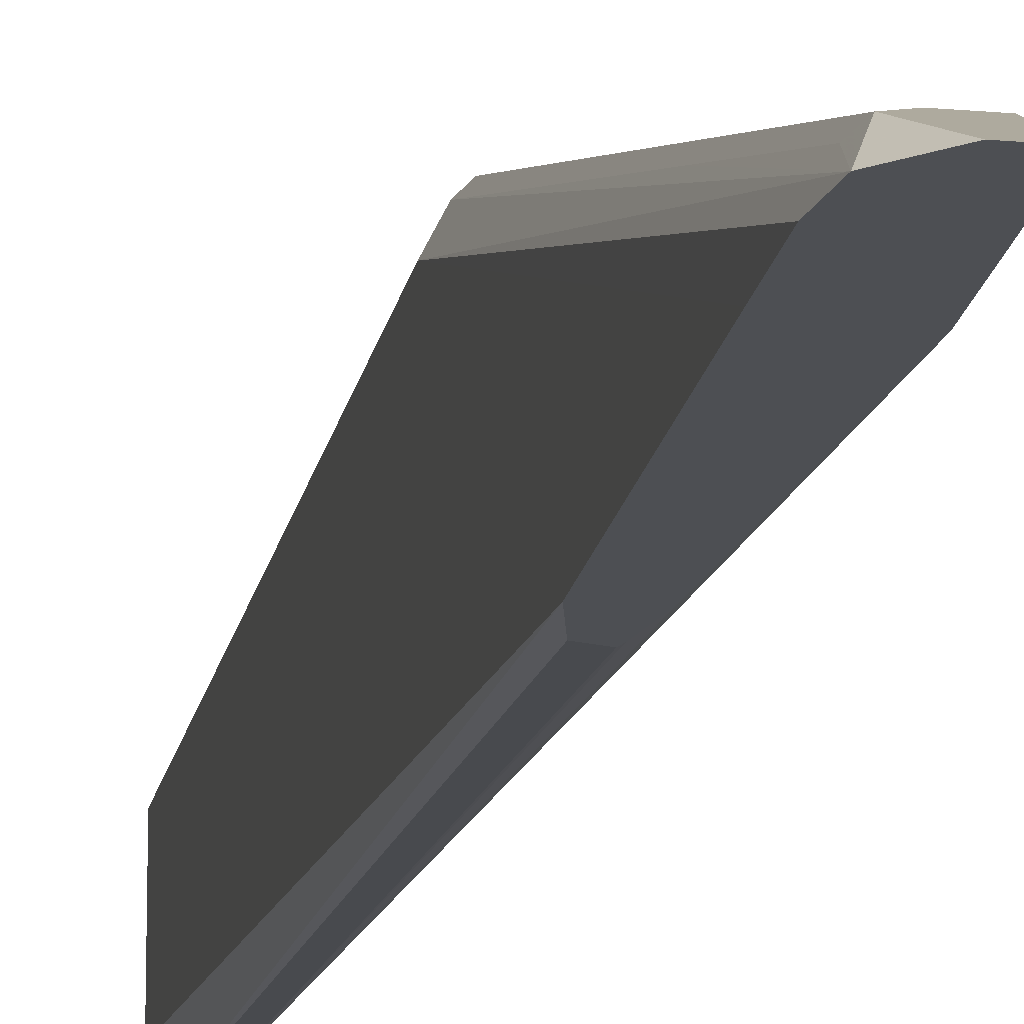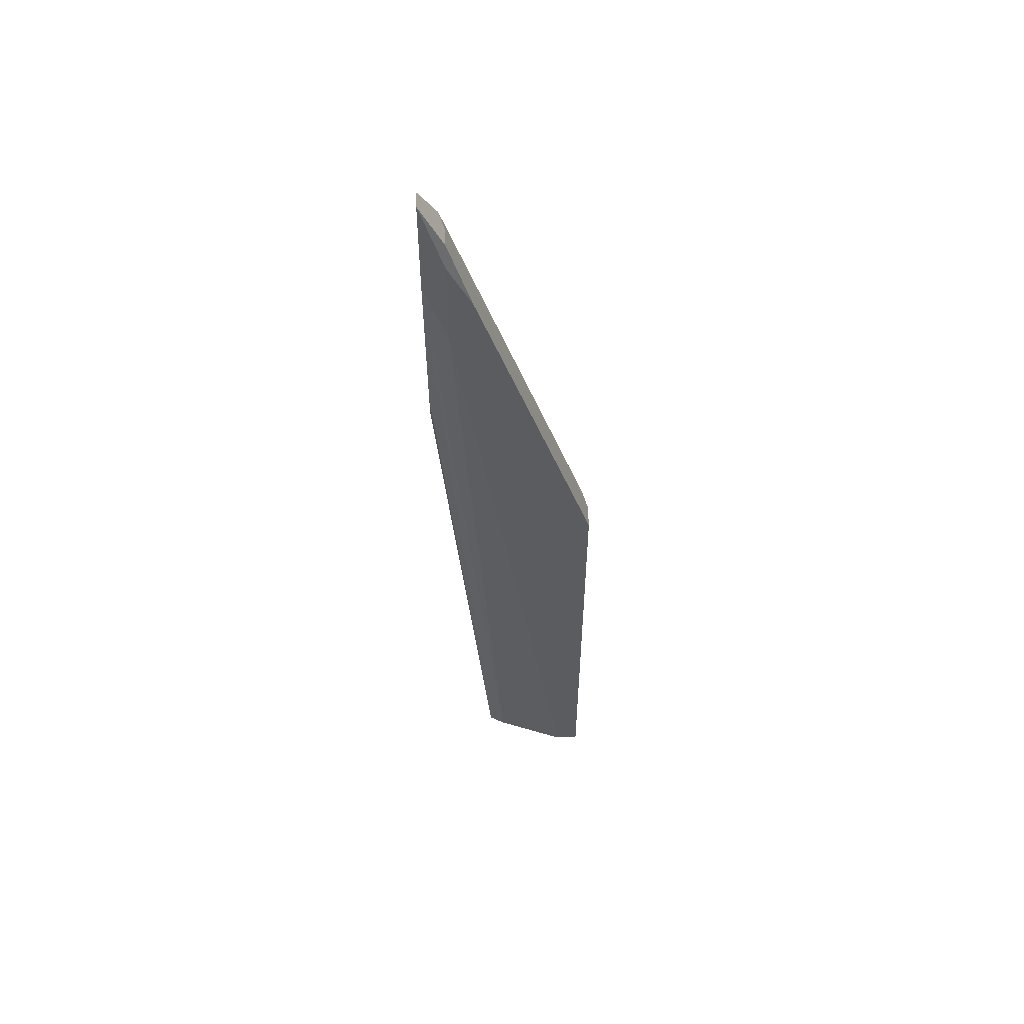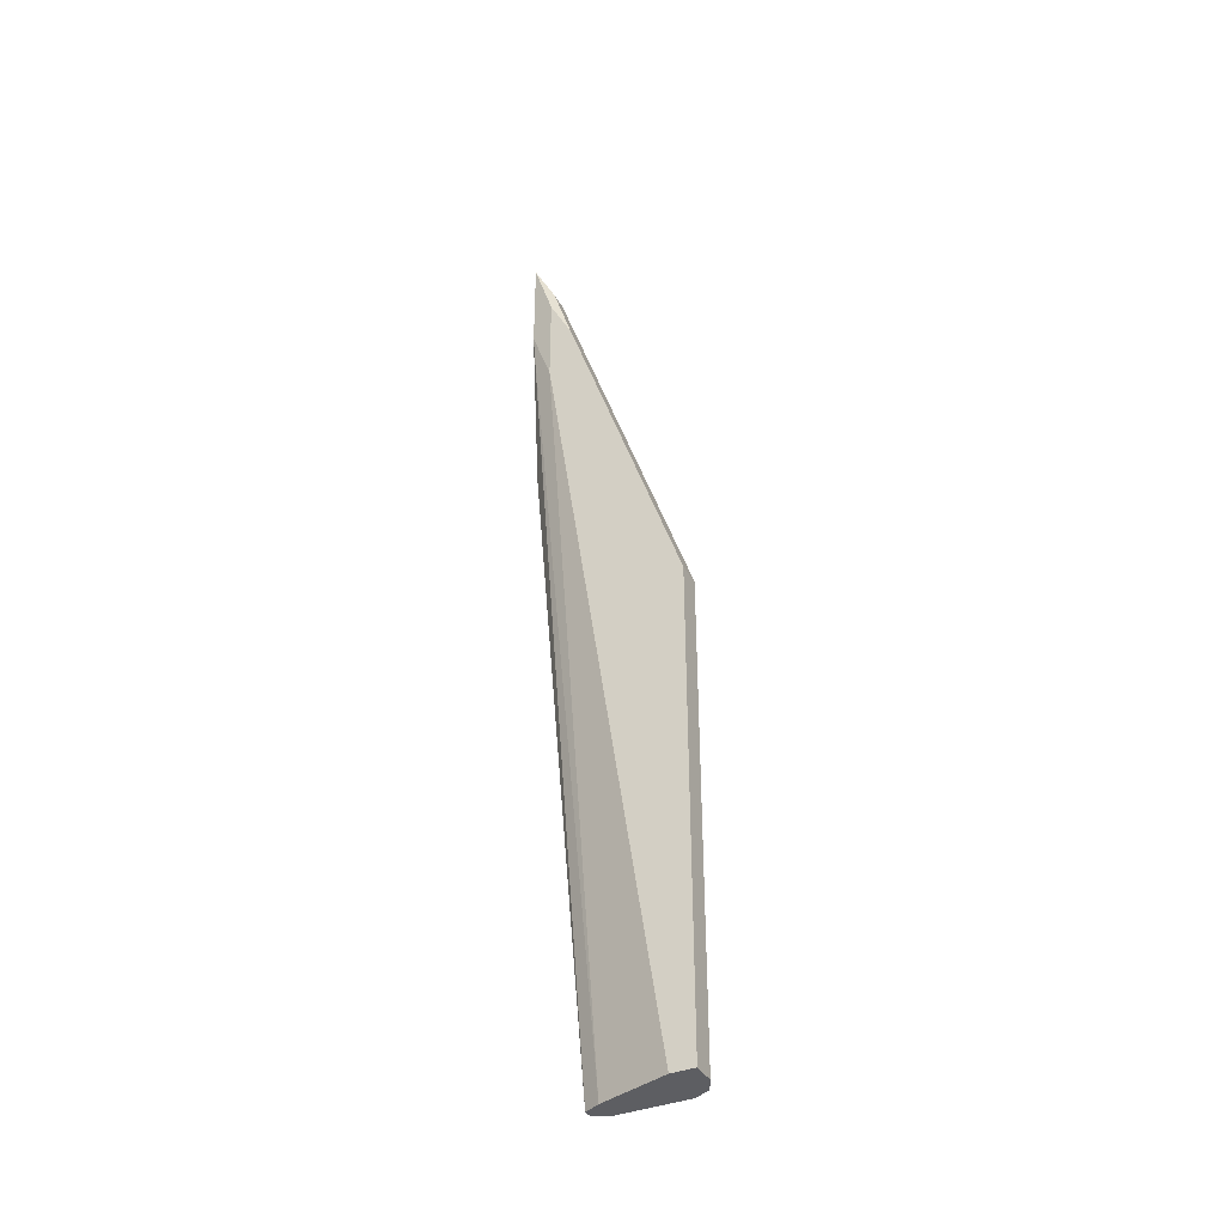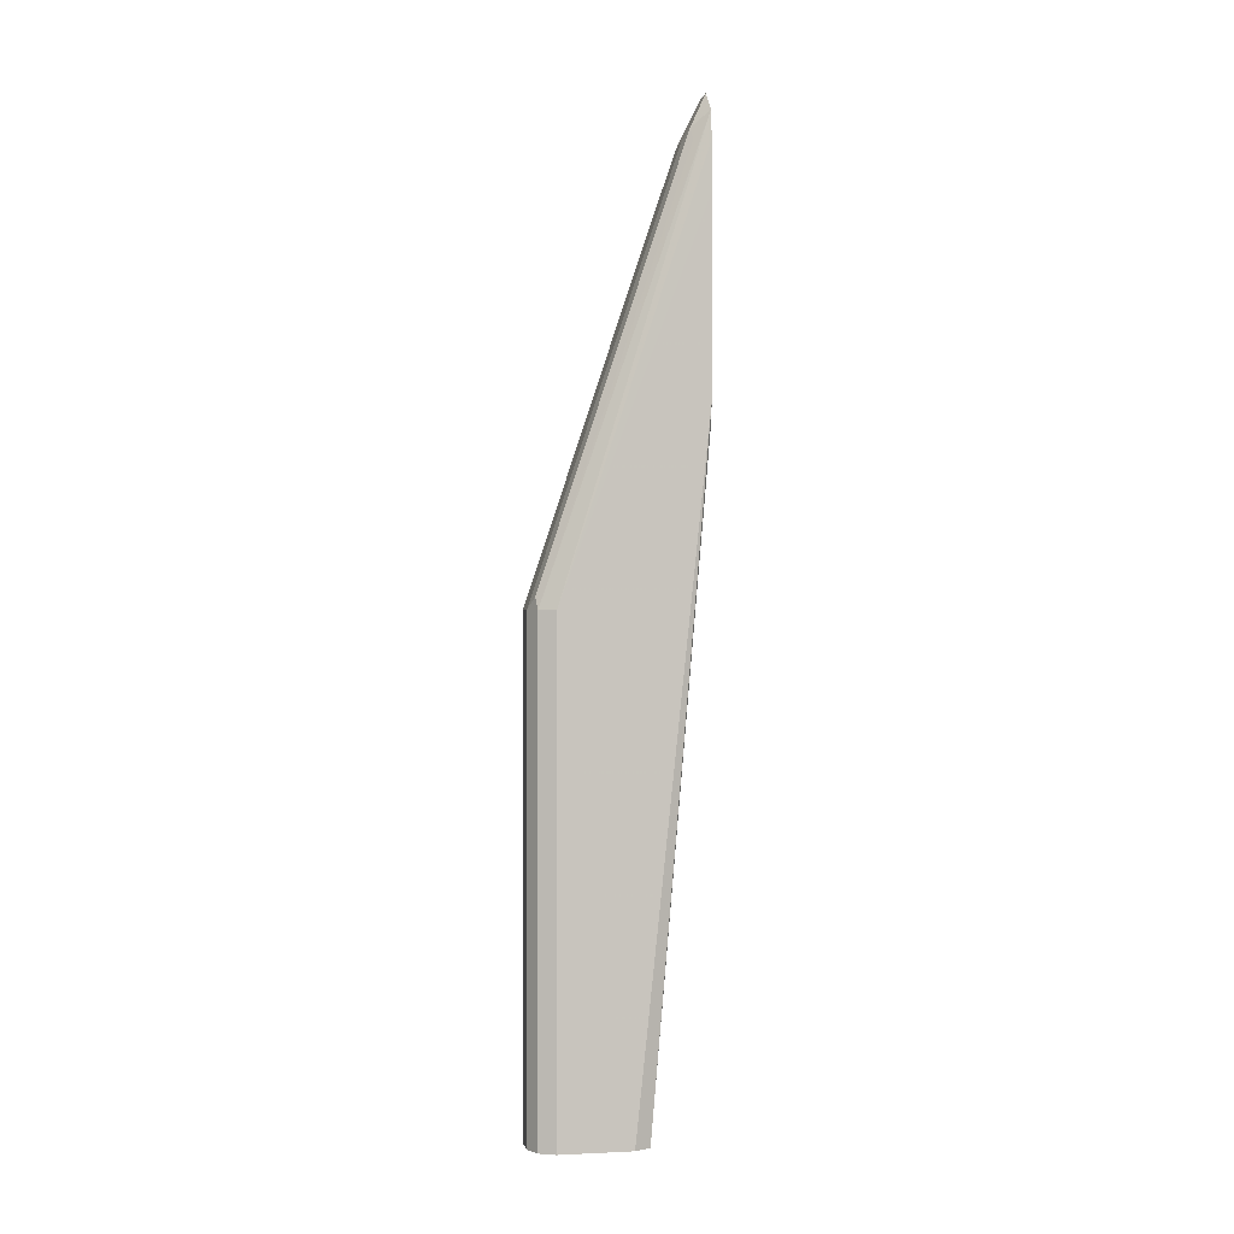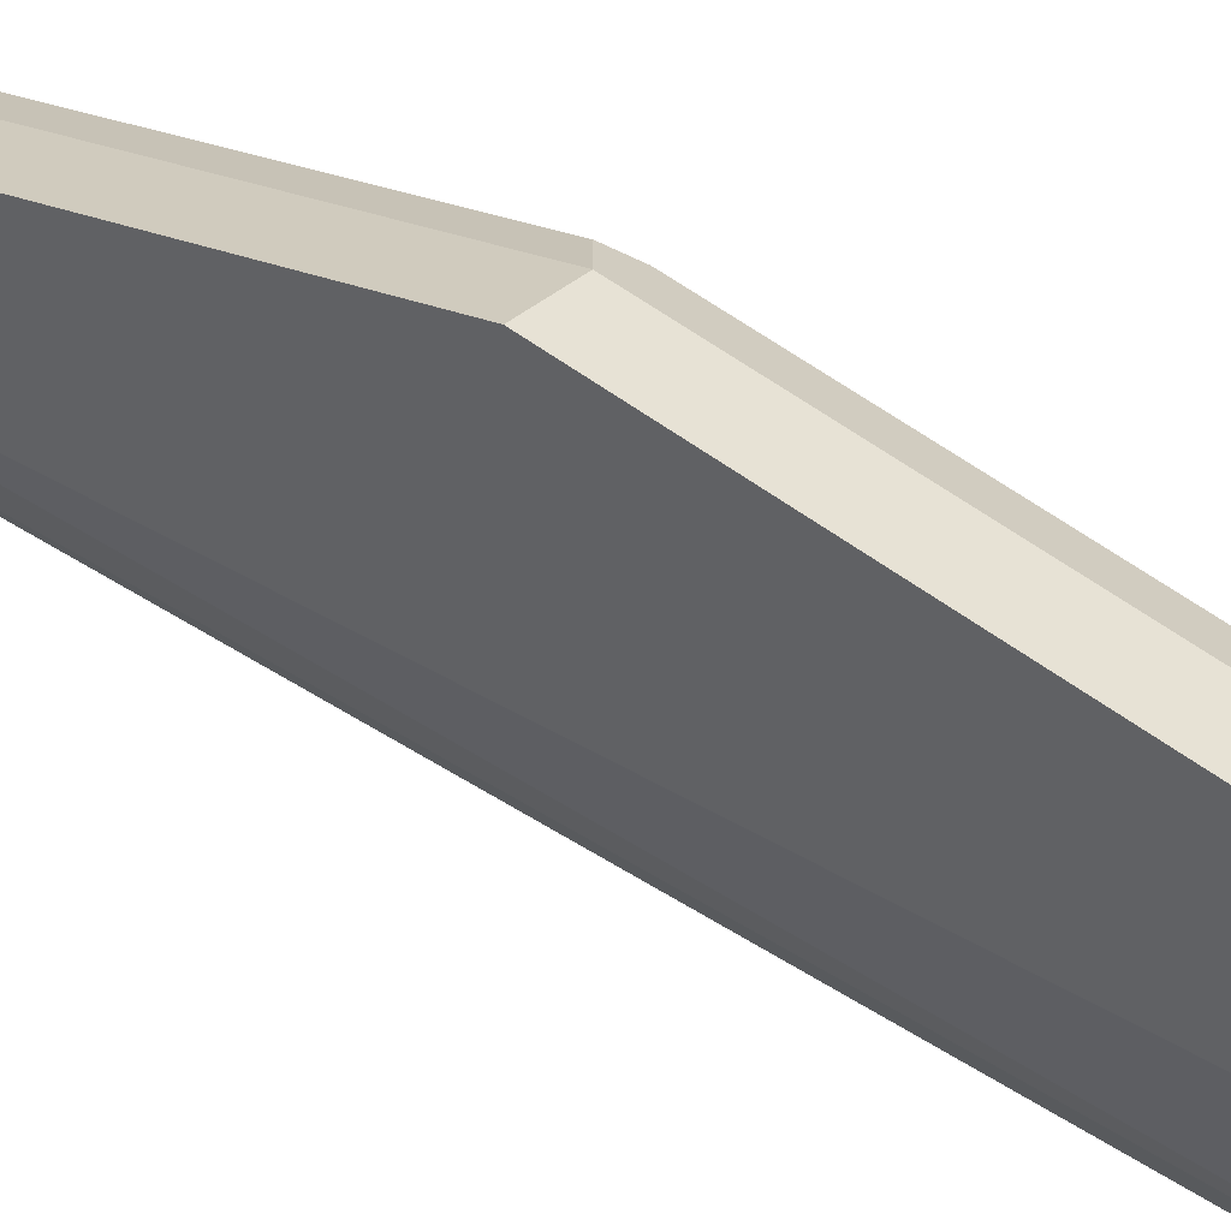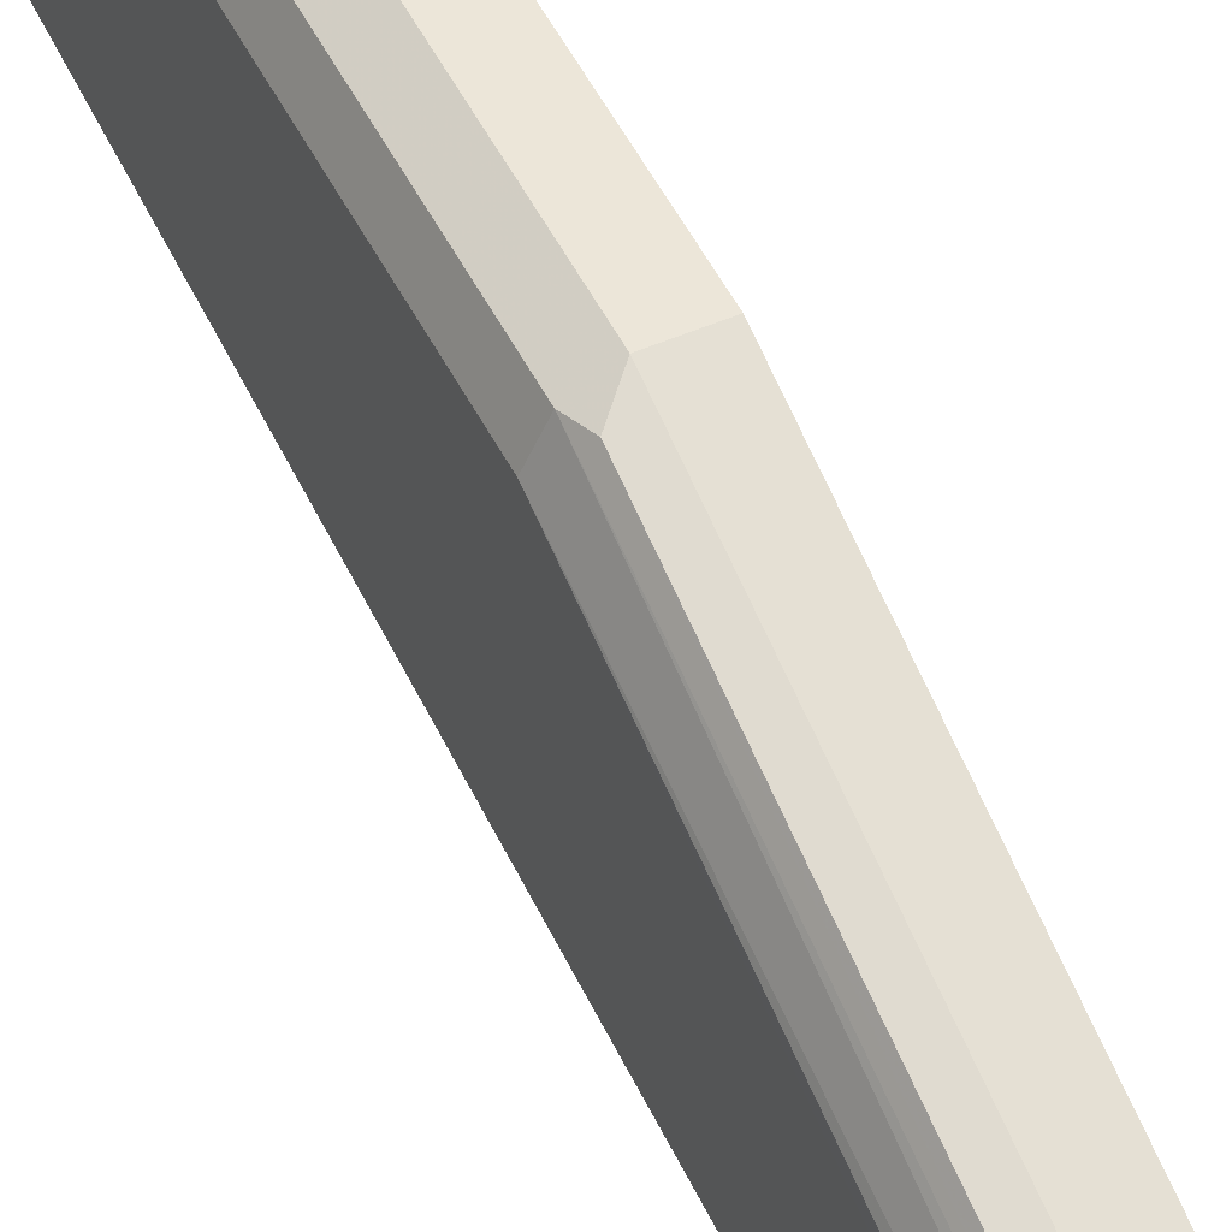
<metadata>
{"format":"obj","ext":"obj","renderer":"f3d","projection":"perspective","resolution":1024,"background":"white","views":[{"elev":-17.8,"azim":-10.0,"up":"+Y"},{"elev":54.6,"azim":88.8,"up":"+Z"},{"elev":-38.3,"azim":116.6,"up":"+Z"},{"elev":-0.0,"azim":-100.9,"up":"+Z"},{"elev":40.4,"azim":135.1,"up":"+Y"},{"elev":49.5,"azim":-25.7,"up":"+Y"}]}
</metadata>
<code>
v -0.2505 0.1879 -0.01056
v -0.2436 0.2018 -0.01056
v -0.2296 0.2088 -0.01056
v -0.2296 0.2088 0.4175
v -0.2087 0.2088 0.4175
v -0.2087 0.1044 0.7307
v -0.2296 0.1044 0.7307
v -0.2144 0.08351 0.7933
v -0.2144 0.06282 0.8347
v -0.2087 0.08359 0.7723
v -0.2087 0.08355 0.6888
v -0.2144 0.06282 0.7455
v -0.2296 0.06282 0.8347
v -0.2296 0.08351 0.7933
v -0.2401 0.07829 0.8037
v -0.2401 0.2035 0.428
v -0.2436 0.1183 0.6681
v -0.2436 0.2018 0.4175
v -0.2505 0.1879 0.4175
v -0.2471 0.06282 0.8173
v -0.2436 0.07655 0.7933
v -0.2504 0.06282 0.7933
v -0.2505 0.06282 0.7514
v -0.2453 0.06282 0.5604
v -0.2505 0.06282 0.5844
v -0.2436 0.1114 -0.01056
v -0.2505 0.1253 -0.01056
v -0.2087 0.2088 -0.01056
v -0.2087 0.1879 -0.01056
v -0.2296 0.1253 -0.01056
v -0.2366 0.1114 -0.01056
v -0.2354 0.06282 0.5576
v -0.2296 0.06282 0.5844
v -0.2342 0.06282 0.5612
f 3 5 28
f 10 11 6
f 6 11 5
f 5 11 28
f 29 28 11
f 3 28 1
f 25 27 26
f 27 1 26
f 27 19 1
f 23 19 27
f 25 23 27
f 29 30 28
f 1 28 26
f 29 11 30
f 33 13 22
f 31 30 12
f 31 26 30
f 32 26 31
f 32 24 26
f 32 33 24
f 34 33 32
f 34 31 33
f 34 32 31
f 31 12 33
f 12 13 33
f 25 24 23
f 24 33 22
f 30 26 28
f 2 1 19
f 12 30 11
f 23 24 22
f 25 26 24
f 20 19 22
f 23 22 19
f 4 3 2
f 4 5 3
f 4 6 5
f 7 6 4
f 8 6 7
f 9 6 8
f 9 10 6
f 9 11 10
f 9 12 11
f 9 13 12
f 9 8 13
f 14 13 8
f 14 15 13
f 14 7 15
f 2 3 1
f 7 4 15
f 20 22 13
f 20 13 15
f 21 20 15
f 21 15 17
f 14 8 7
f 18 20 17
f 21 17 20
f 18 2 19
f 18 4 2
f 16 4 18
f 16 18 17
f 16 17 15
f 16 15 4
f 18 19 20

</code>
